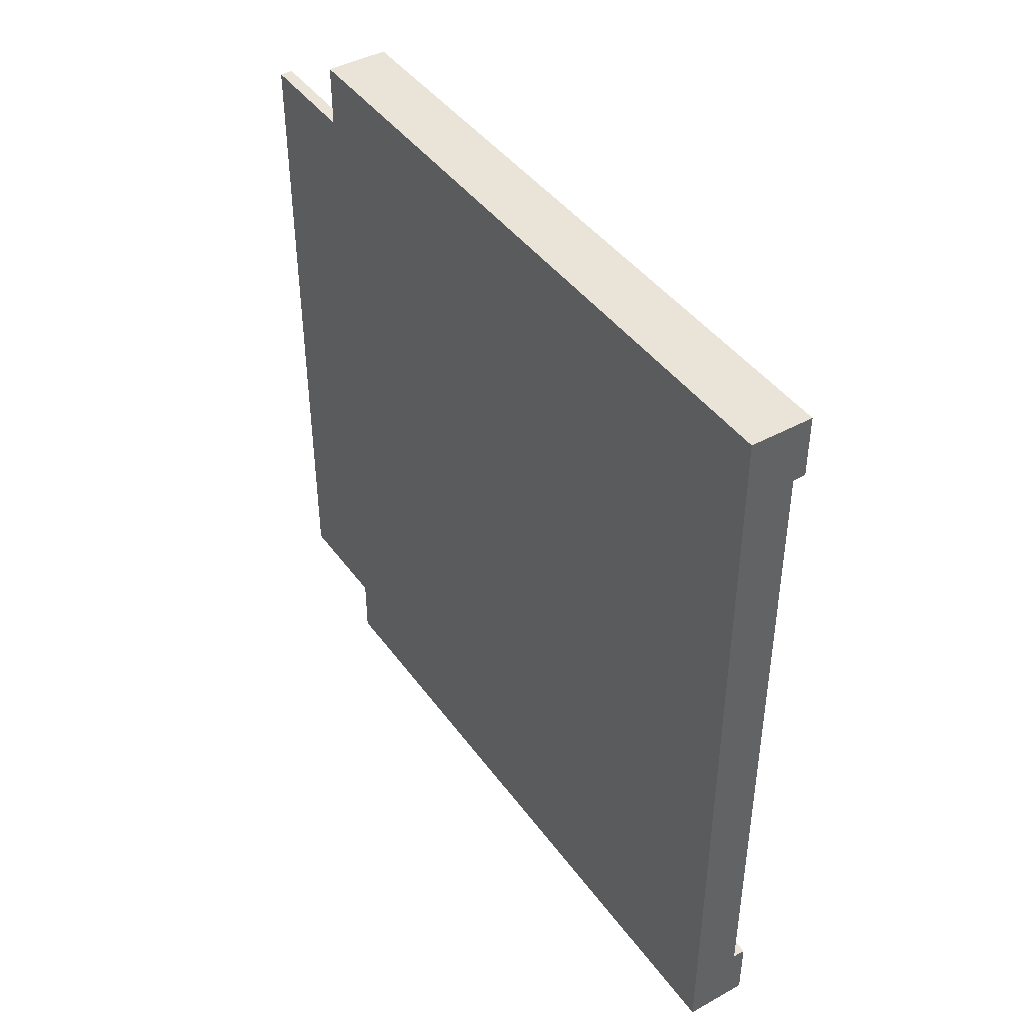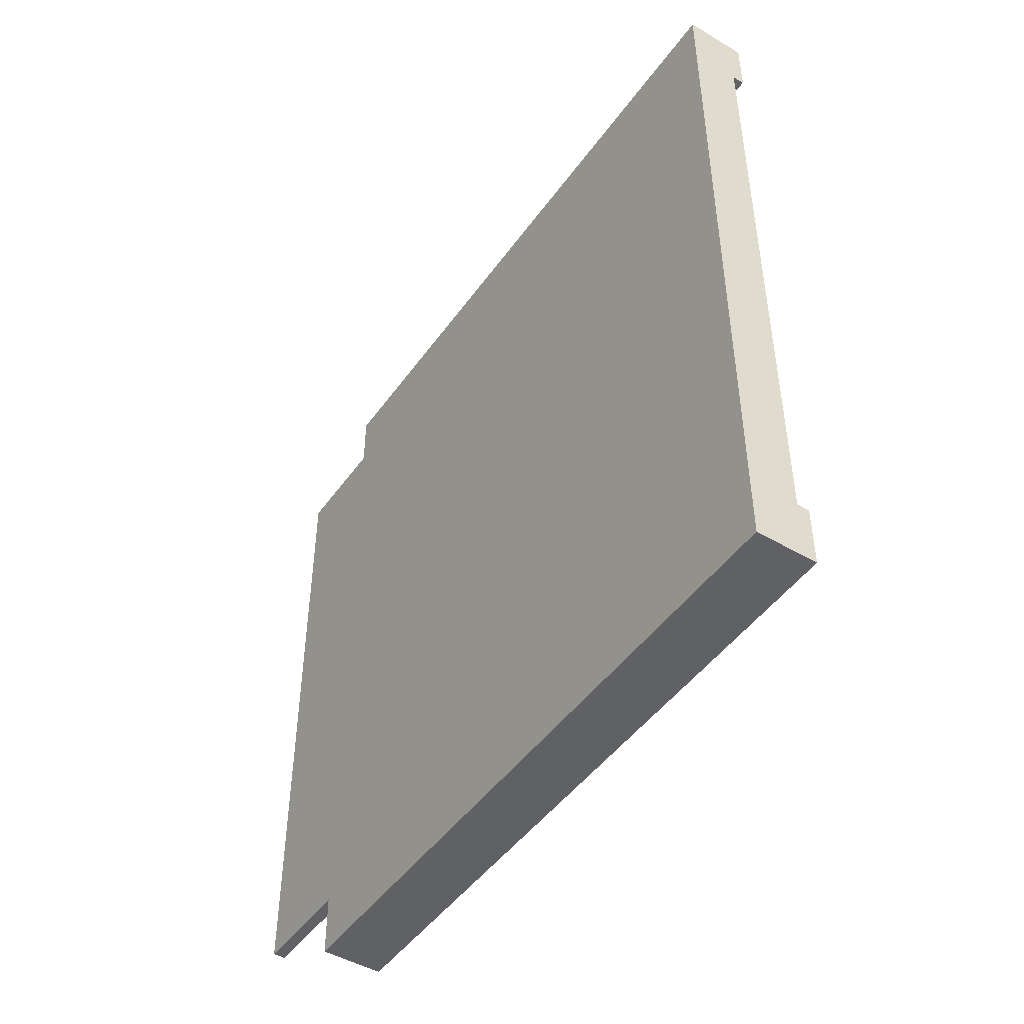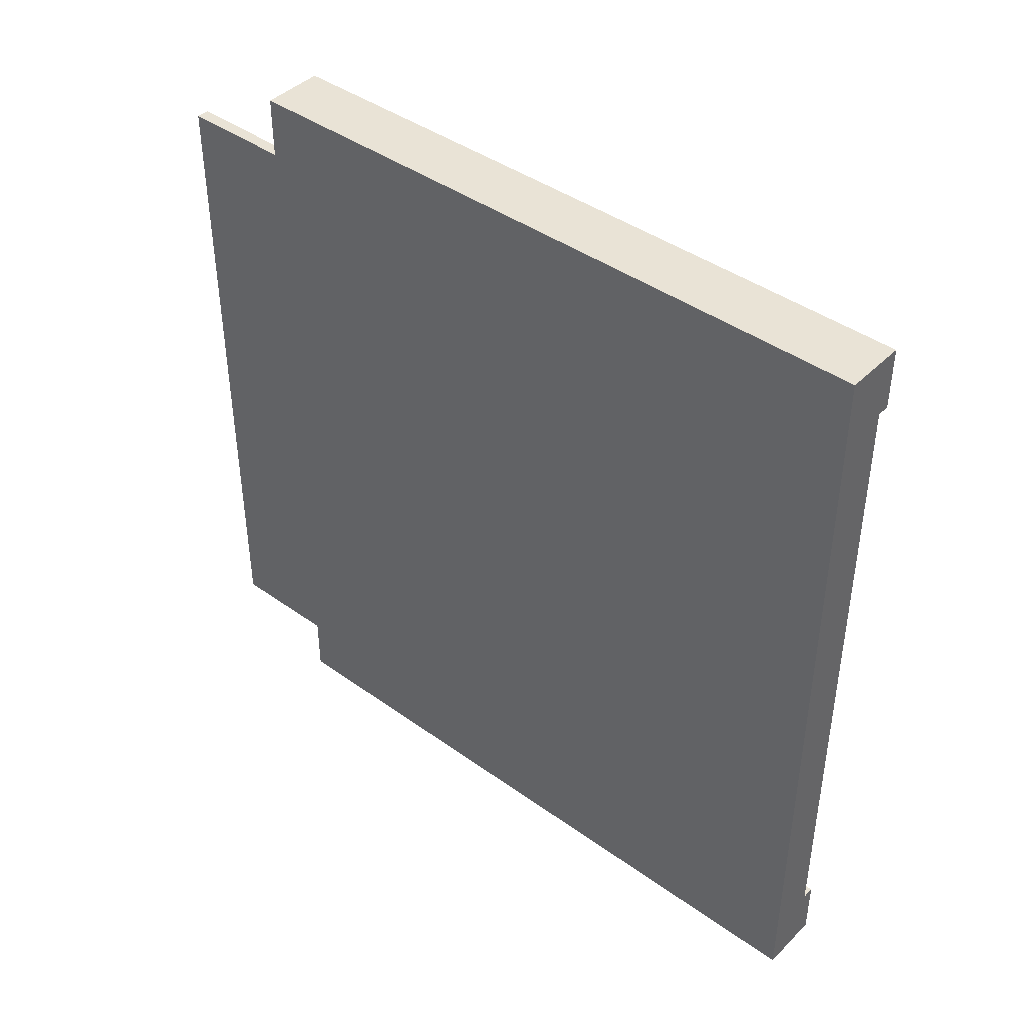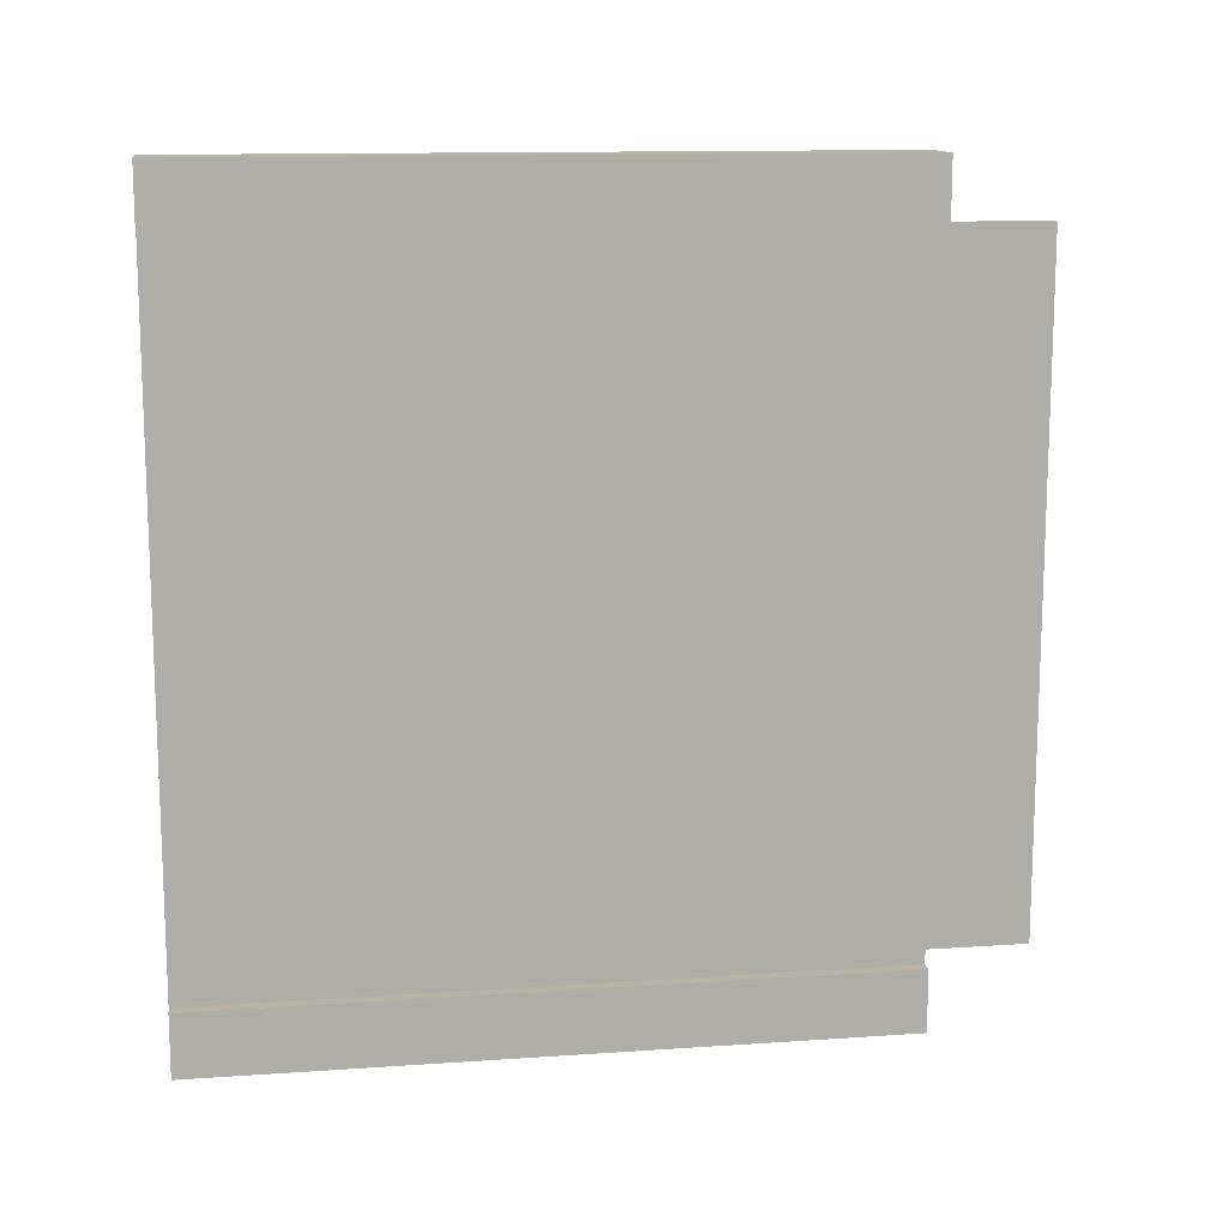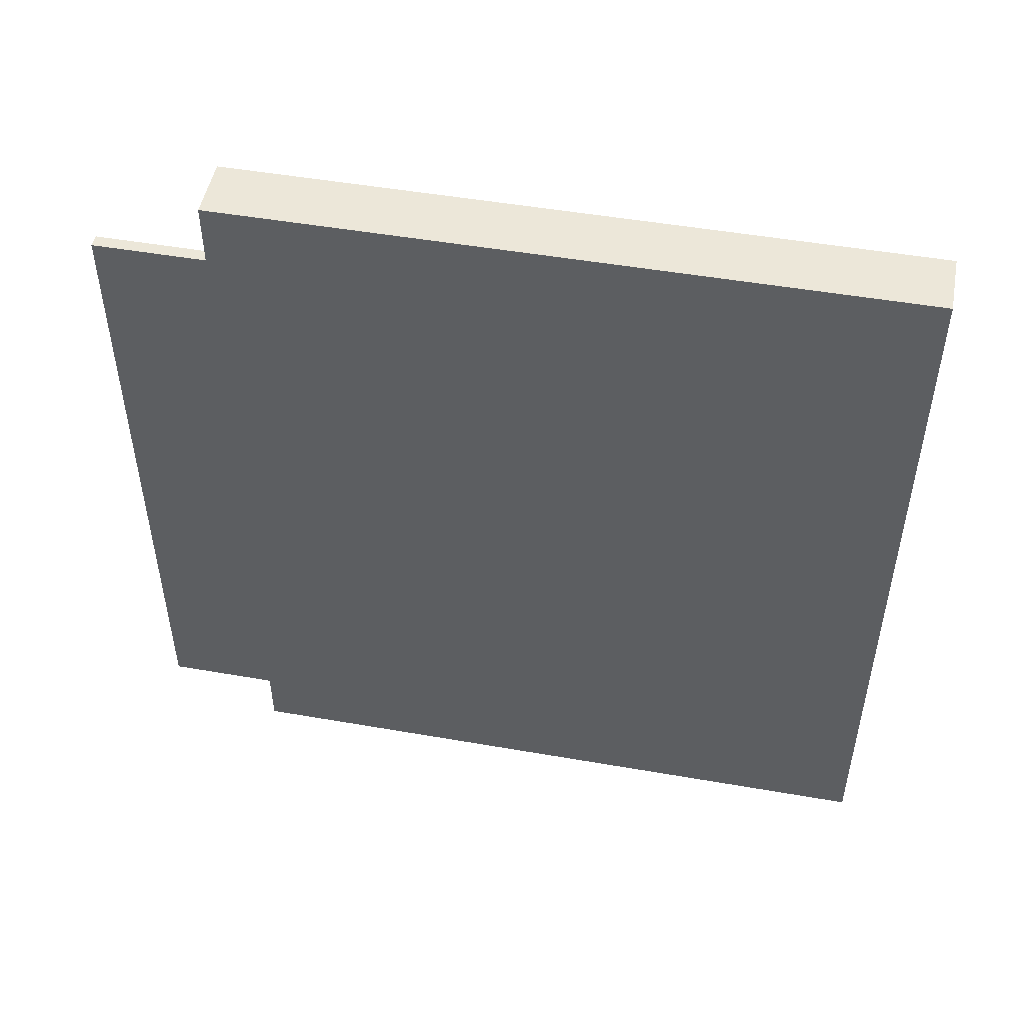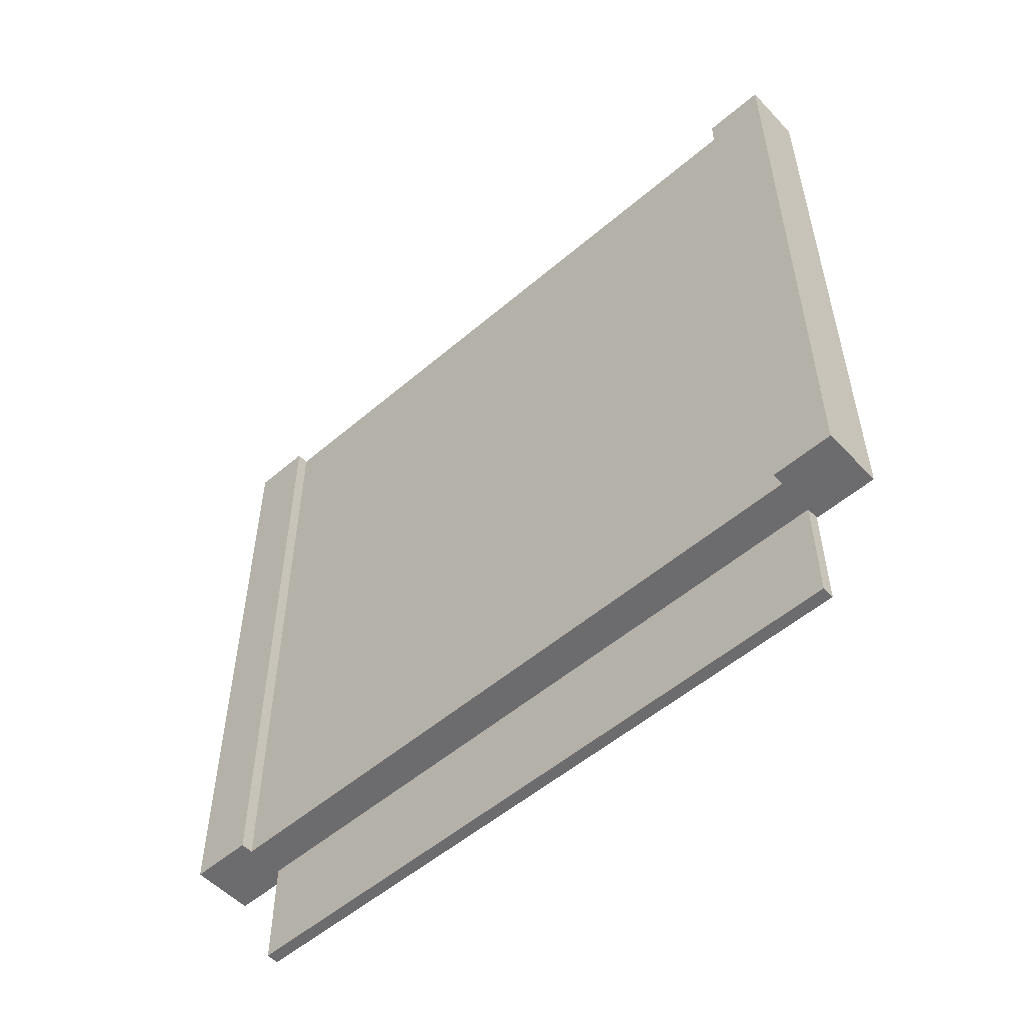
<metadata>
{"format":"obj","ext":"obj","renderer":"f3d","projection":"perspective","resolution":1024,"background":"white","views":[{"elev":42.9,"azim":146.9,"up":"+Z"},{"elev":-47.1,"azim":146.3,"up":"+Z"},{"elev":42.3,"azim":130.6,"up":"+Z"},{"elev":12.8,"azim":-99.0,"up":"+Z"},{"elev":49.6,"azim":100.9,"up":"+Z"},{"elev":-53.8,"azim":-47.7,"up":"+Y"}]}
</metadata>
<code>
v 27 9 32
v 27 9 27
v 27 9 -27
v 27 9 -32
v 27 64 32
v 27 64 27
v 27 64 -27
v 27 64 -32
v 28 9 27
v 28 9 22
v 28 9 17
v 28 9 12
v 28 9 7
v 28 9 2
v 28 9 -3
v 28 9 -8
v 28 9 -13
v 28 9 -18
v 28 9 -23
v 28 9 -27
v 28 64 27
v 28 64 22
v 28 64 17
v 28 64 12
v 28 64 7
v 28 64 2
v 28 64 -3
v 28 64 -8
v 28 64 -13
v 28 64 -18
v 28 64 -23
v 28 64 -27
v 31 0 27
v 31 0 -27
v 31 9 27
v 31 9 22
v 31 9 17
v 31 9 12
v 31 9 7
v 31 9 2
v 31 9 -3
v 31 9 -8
v 31 9 -13
v 31 9 -18
v 31 9 -23
v 31 9 -27
v 32 0 27
v 32 0 -27
v 32 9 32
v 32 9 27
v 32 9 -27
v 32 9 -32
v 32 63 22
v 32 63 17
v 32 63 12
v 32 63 7
v 32 63 2
v 32 63 -3
v 32 63 -8
v 32 63 -13
v 32 63 -18
v 32 63 -23
v 32 64 32
v 32 64 22
v 32 64 17
v 32 64 12
v 32 64 7
v 32 64 2
v 32 64 -3
v 32 64 -8
v 32 64 -13
v 32 64 -18
v 32 64 -23
v 32 64 -32
v 27 9 32
v 27 64 32
v 32 9 32
v 32 64 32
v 31 0 27
v 31 9 27
v 32 0 27
v 32 9 27
v 27 9 -27
v 27 64 -27
v 28 9 -27
v 28 64 -27
v 27 9 27
v 27 64 27
v 28 9 27
v 28 64 27
v 31 0 -27
v 31 9 -27
v 32 0 -27
v 32 9 -27
v 27 9 -32
v 27 64 -32
v 32 9 -32
v 32 64 -32
v 31 0 27
v 32 0 27
v 31 0 -27
v 32 0 -27
v 27 9 32
v 32 9 32
v 27 9 27
v 28 9 27
v 31 9 27
v 32 9 27
v 28 9 22
v 31 9 22
v 28 9 17
v 31 9 17
v 28 9 12
v 31 9 12
v 28 9 7
v 31 9 7
v 28 9 2
v 31 9 2
v 28 9 -3
v 31 9 -3
v 28 9 -8
v 31 9 -8
v 28 9 -13
v 31 9 -13
v 28 9 -18
v 31 9 -18
v 28 9 -23
v 31 9 -23
v 27 9 -27
v 28 9 -27
v 31 9 -27
v 32 9 -27
v 27 9 -32
v 32 9 -32
v 27 64 32
v 32 64 32
v 27 64 27
v 28 64 27
v 28 64 22
v 32 64 22
v 28 64 17
v 32 64 17
v 28 64 12
v 32 64 12
v 28 64 7
v 32 64 7
v 28 64 2
v 32 64 2
v 28 64 -3
v 32 64 -3
v 28 64 -8
v 32 64 -8
v 28 64 -13
v 32 64 -13
v 28 64 -18
v 32 64 -18
v 28 64 -23
v 32 64 -23
v 27 64 -27
v 28 64 -27
v 27 64 -32
v 32 64 -32
f 5 2 1
f 6 2 5
f 7 4 3
f 8 4 7
f 21 10 9
f 22 11 10
f 22 10 21
f 23 12 11
f 23 11 22
f 24 13 12
f 24 12 23
f 25 14 13
f 25 13 24
f 26 15 14
f 26 14 25
f 27 16 15
f 27 15 26
f 28 17 16
f 28 16 27
f 29 18 17
f 29 17 28
f 30 19 18
f 30 18 29
f 31 20 19
f 31 19 30
f 32 20 31
f 35 34 33
f 36 34 35
f 37 34 36
f 38 34 37
f 39 34 38
f 40 34 39
f 41 34 40
f 42 34 41
f 43 34 42
f 44 34 43
f 45 34 44
f 46 34 45
f 47 48 50
f 50 48 51
f 49 50 53
f 51 52 53
f 50 51 53
f 53 52 54
f 54 52 55
f 55 52 56
f 56 52 57
f 57 52 58
f 58 52 59
f 59 52 60
f 60 52 61
f 61 52 62
f 49 53 63
f 53 54 64
f 63 53 64
f 54 55 65
f 64 54 65
f 55 56 66
f 65 55 66
f 56 57 67
f 66 56 67
f 57 58 68
f 67 57 68
f 58 59 69
f 68 58 69
f 59 60 70
f 69 59 70
f 60 61 71
f 70 60 71
f 61 62 72
f 71 61 72
f 62 52 73
f 72 62 73
f 73 52 74
f 77 76 75
f 78 76 77
f 81 80 79
f 82 80 81
f 85 84 83
f 86 84 85
f 87 88 89
f 89 88 90
f 91 92 93
f 93 92 94
f 95 96 97
f 97 96 98
f 101 100 99
f 102 100 101
f 105 104 103
f 106 104 105
f 107 104 106
f 108 104 107
f 109 107 106
f 110 107 109
f 111 110 109
f 112 110 111
f 113 112 111
f 114 112 113
f 115 114 113
f 116 114 115
f 117 116 115
f 118 116 117
f 119 118 117
f 120 118 119
f 121 120 119
f 122 120 121
f 123 122 121
f 124 122 123
f 125 124 123
f 126 124 125
f 127 126 125
f 128 126 127
f 130 128 127
f 131 128 130
f 133 131 130
f 133 132 131
f 133 130 129
f 134 132 133
f 135 136 137
f 137 136 138
f 138 136 139
f 139 136 140
f 139 140 141
f 141 140 142
f 141 142 143
f 143 142 144
f 143 144 145
f 145 144 146
f 145 146 147
f 147 146 148
f 147 148 149
f 149 148 150
f 149 150 151
f 151 150 152
f 151 152 153
f 153 152 154
f 153 154 155
f 155 154 156
f 155 156 157
f 157 156 158
f 157 158 160
f 159 160 161
f 160 158 162
f 161 160 162

</code>
